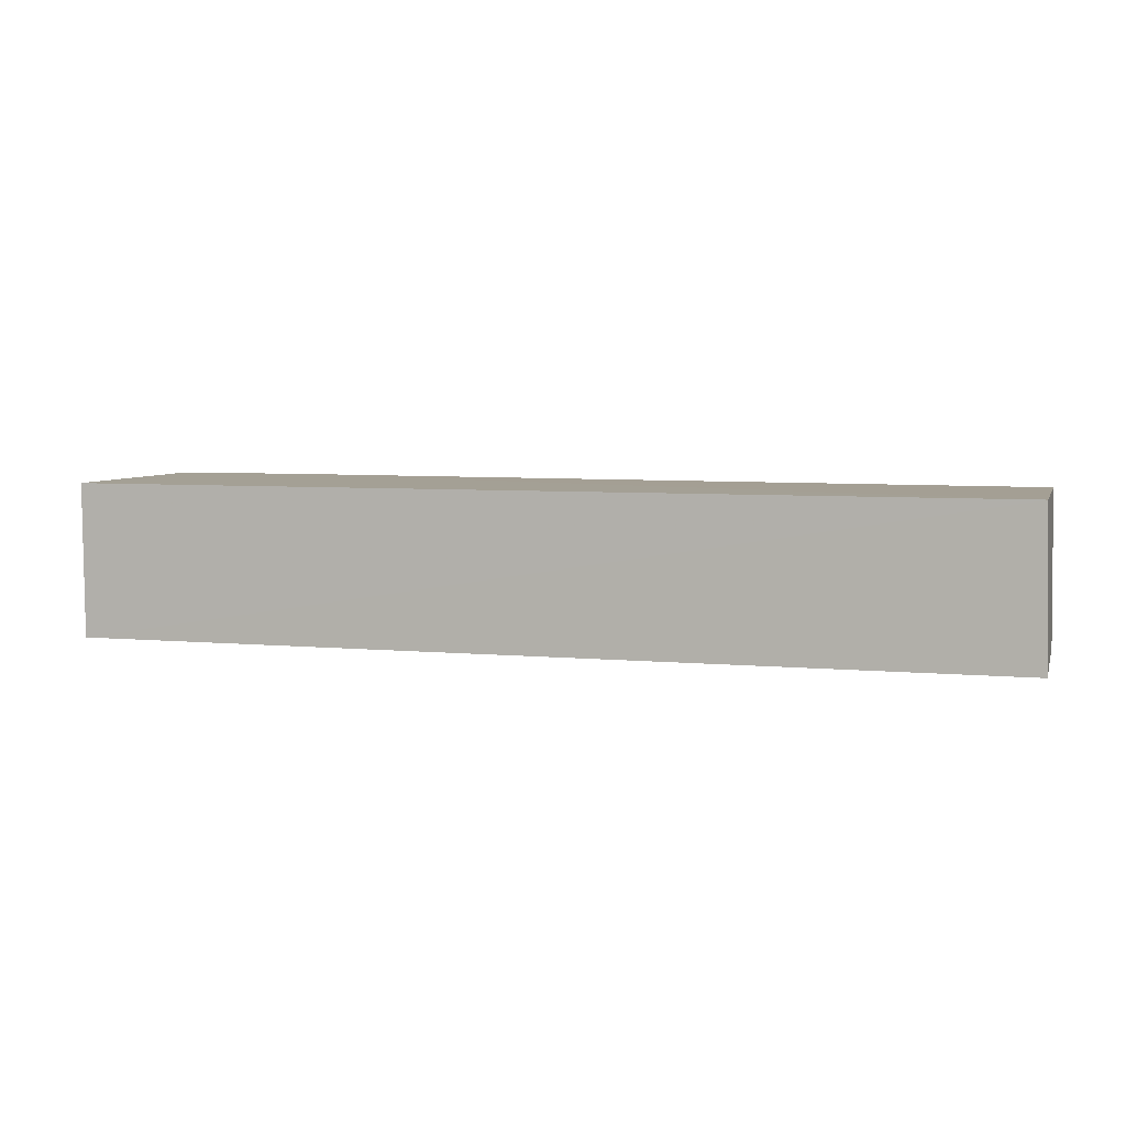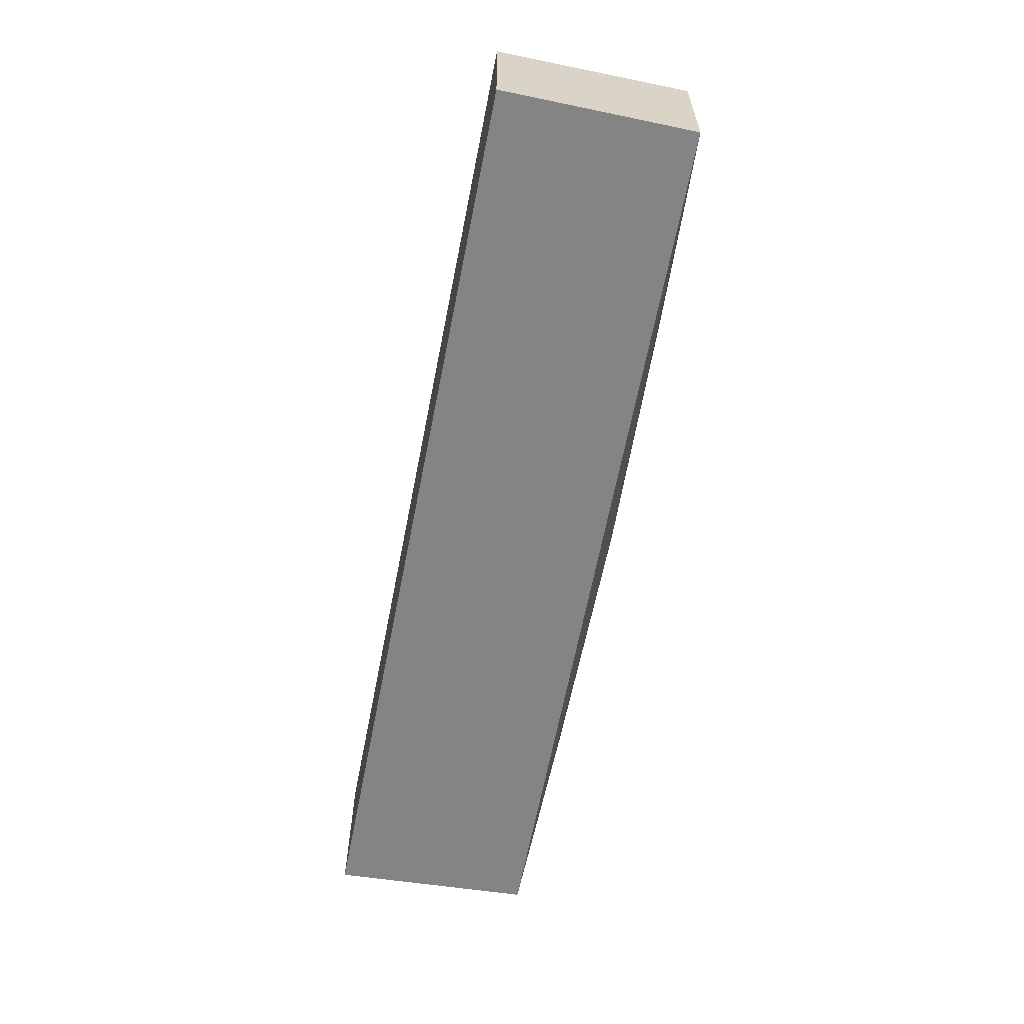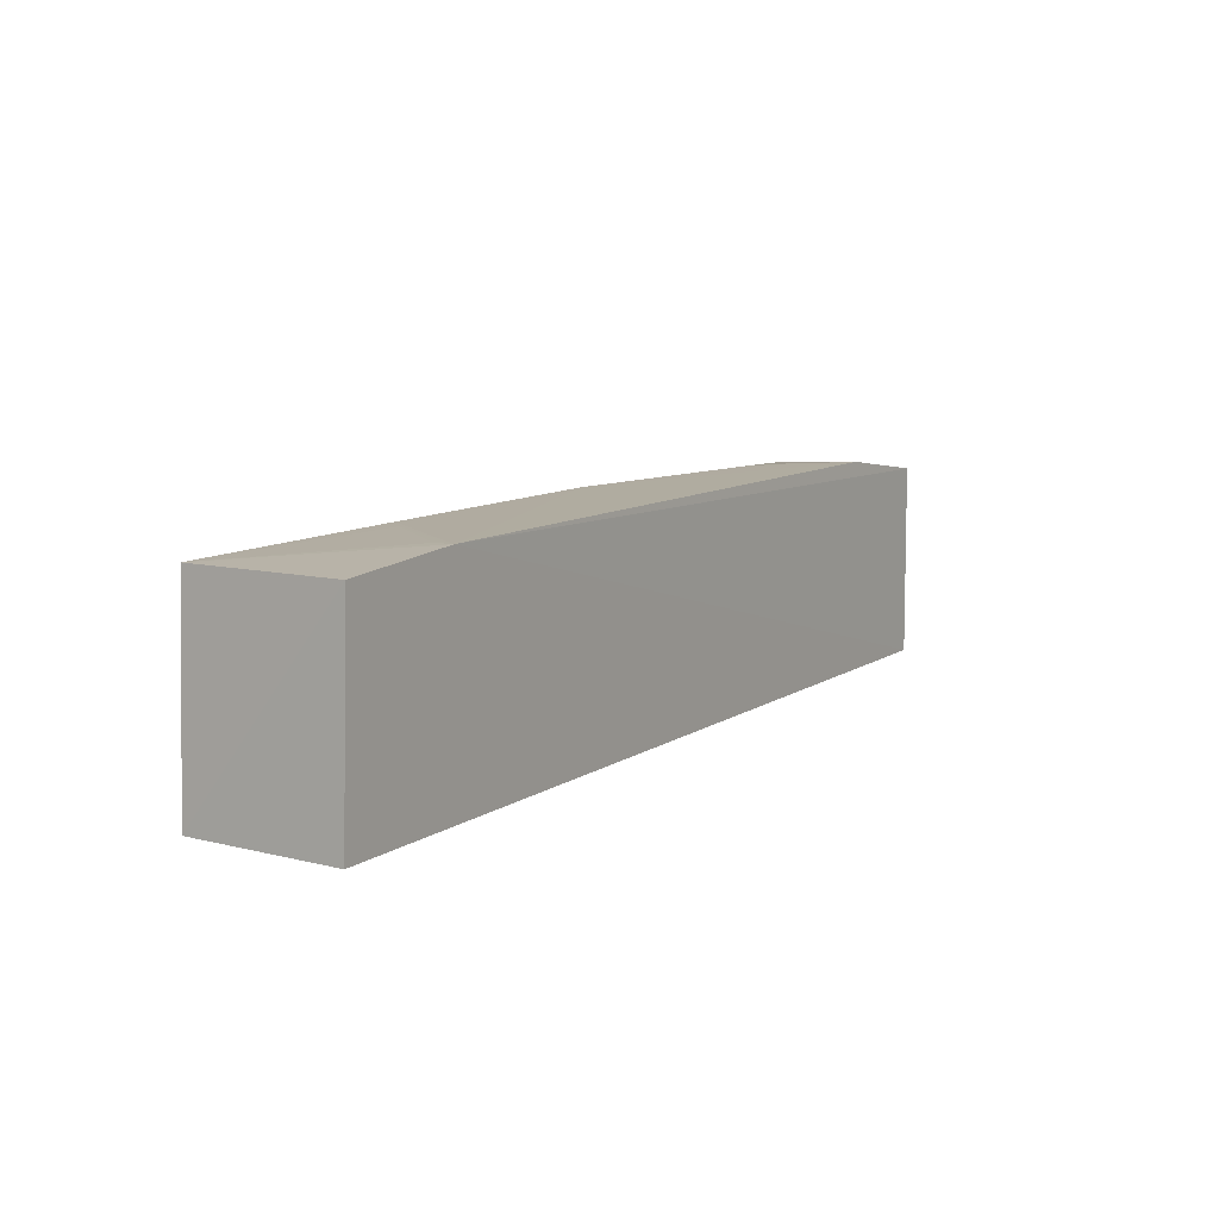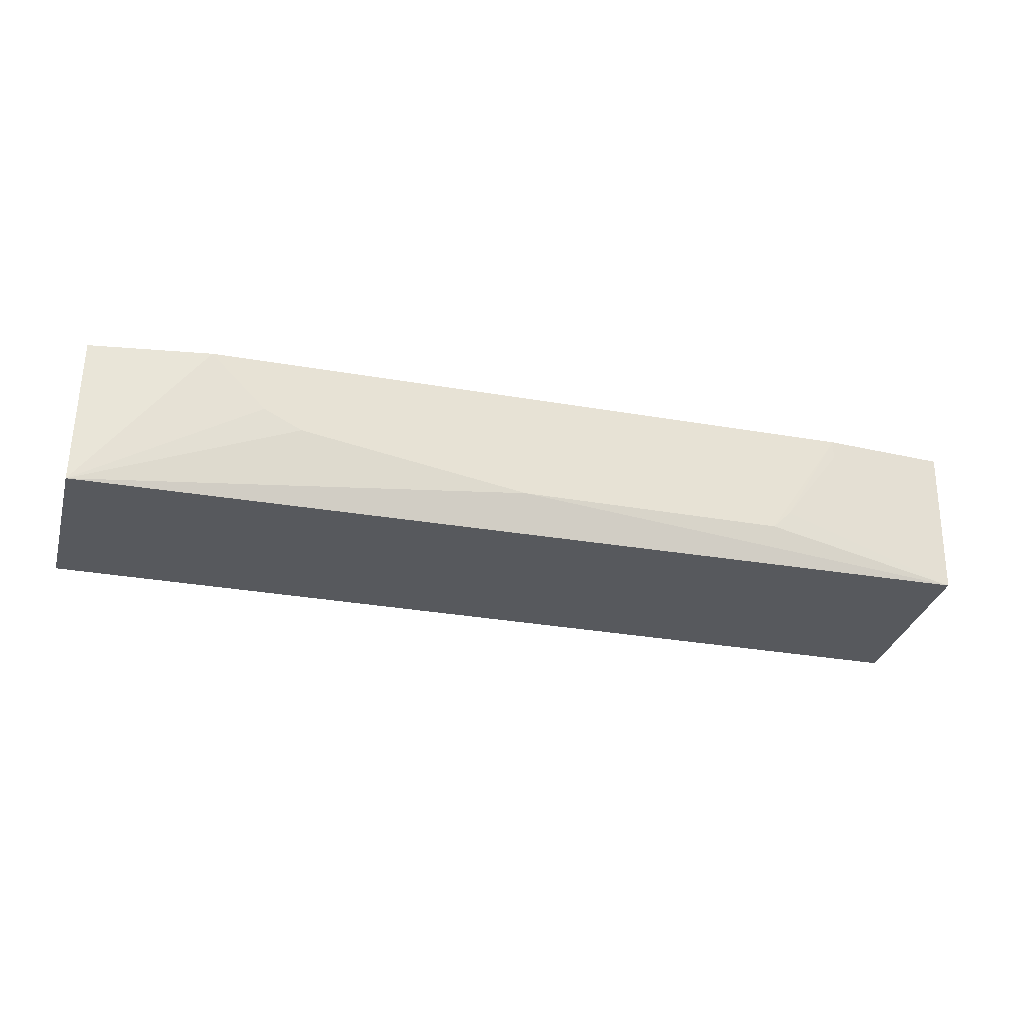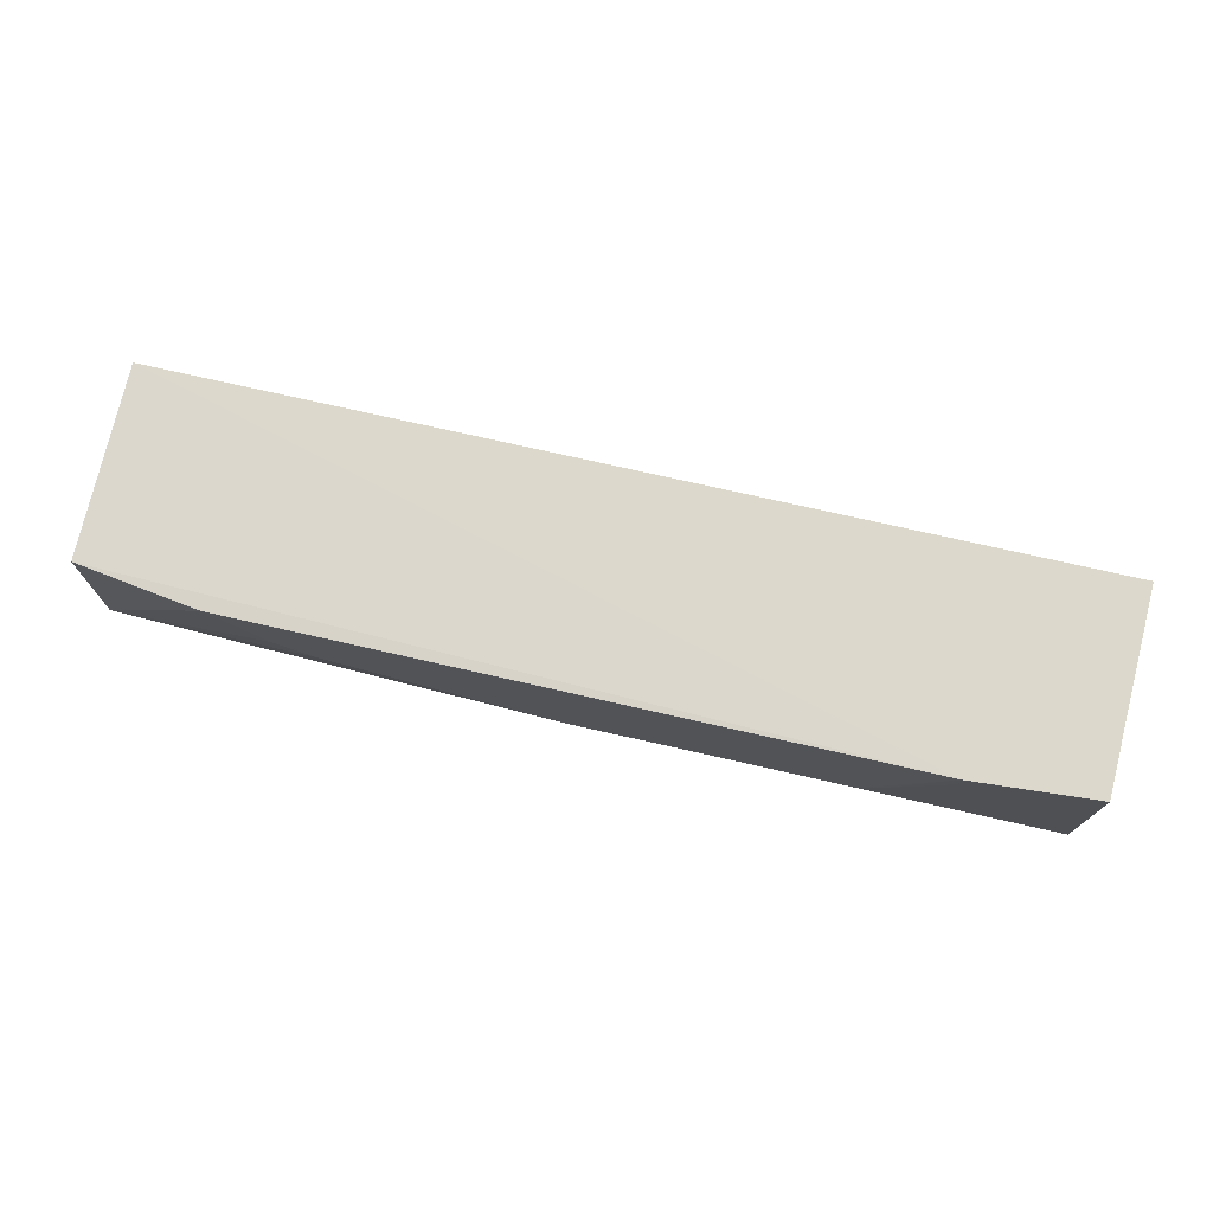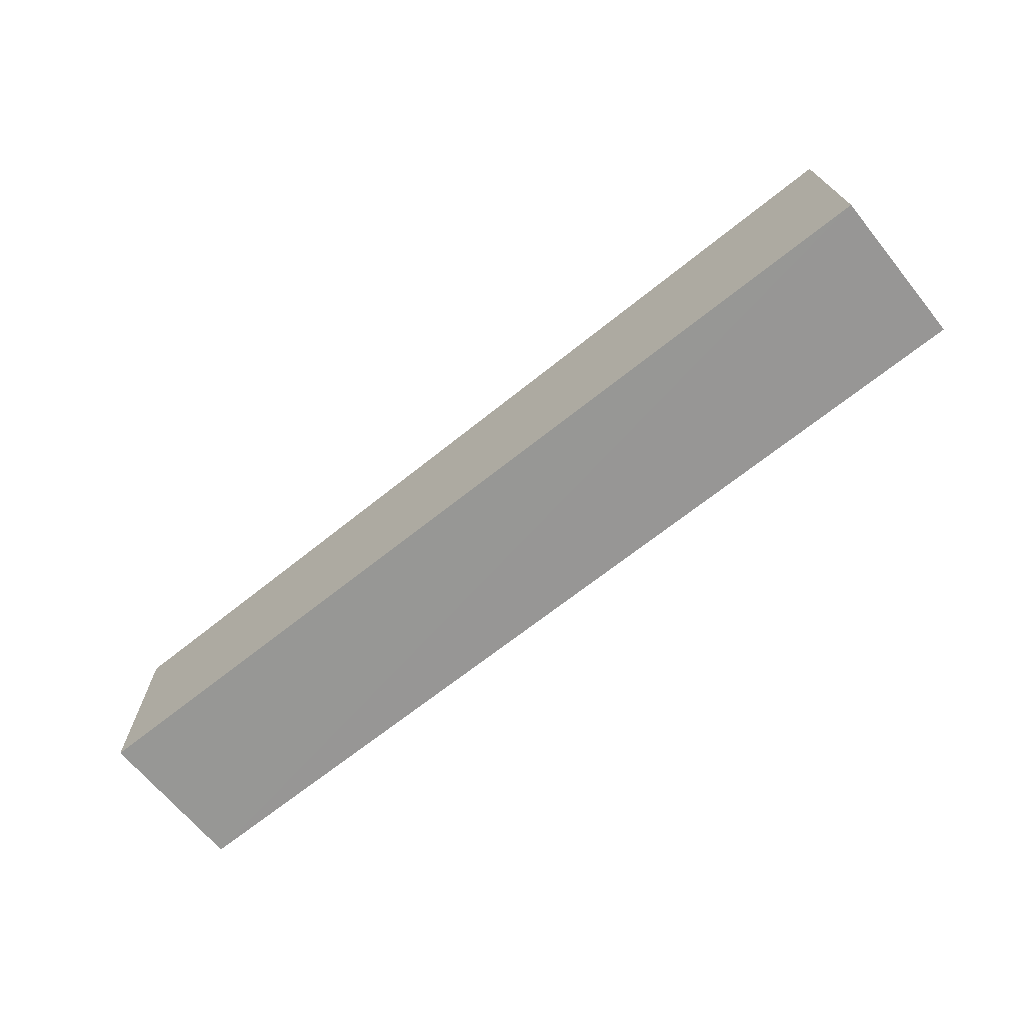
<metadata>
{"format":"obj","ext":"obj","renderer":"f3d","projection":"perspective","resolution":1024,"background":"white","views":[{"elev":5.7,"azim":16.2,"up":"+Z"},{"elev":-61.5,"azim":78.9,"up":"+Z"},{"elev":10.1,"azim":-57.7,"up":"+Y"},{"elev":-29.6,"azim":165.3,"up":"+Z"},{"elev":72.8,"azim":-167.1,"up":"+Z"},{"elev":-68.0,"azim":-141.4,"up":"+Y"}]}
</metadata>
<code>
v 0.1205 0.05397 0.0874
v 0.121 0.00377 0.08753
v 0.1218 0.003815 0.0476
v -0.1171 0.05606 0.04751
v -0.1197 0.003779 0.08739
v 0.1211 0.05337 0.04765
v -0.08536 0.0587 0.0875
v -0.1194 0.003763 0.04745
v -0.1178 0.05634 0.08748
v 0.004394 0.0586 0.05763
v -0.06541 0.05851 0.0576
v 0.08881 0.05861 0.08717
v -0.08536 0.05858 0.08251
v 0.06429 0.05855 0.06761
v -0.07035 0.05851 0.06251
v 0.07424 0.05855 0.07255
f 1 2 3
f 6 1 3
f 6 3 4
f 7 2 1
f 8 3 2
f 8 2 5
f 8 4 3
f 9 7 4
f 9 5 2
f 9 2 7
f 9 8 5
f 9 4 8
f 10 6 4
f 11 10 4
f 11 7 10
f 12 10 7
f 12 7 1
f 12 1 6
f 13 4 7
f 14 6 10
f 14 10 12
f 15 11 4
f 15 4 13
f 15 13 7
f 15 7 11
f 16 14 12
f 16 12 6
f 16 6 14

</code>
